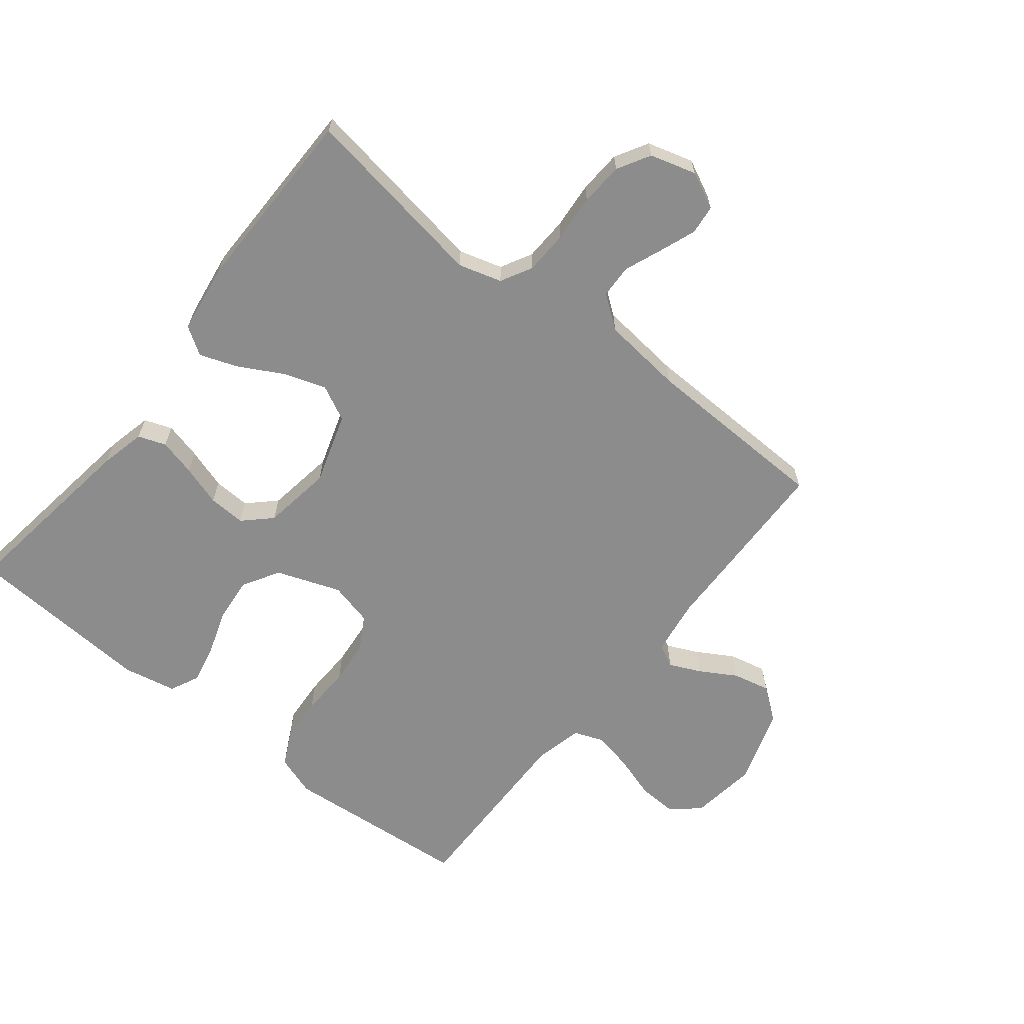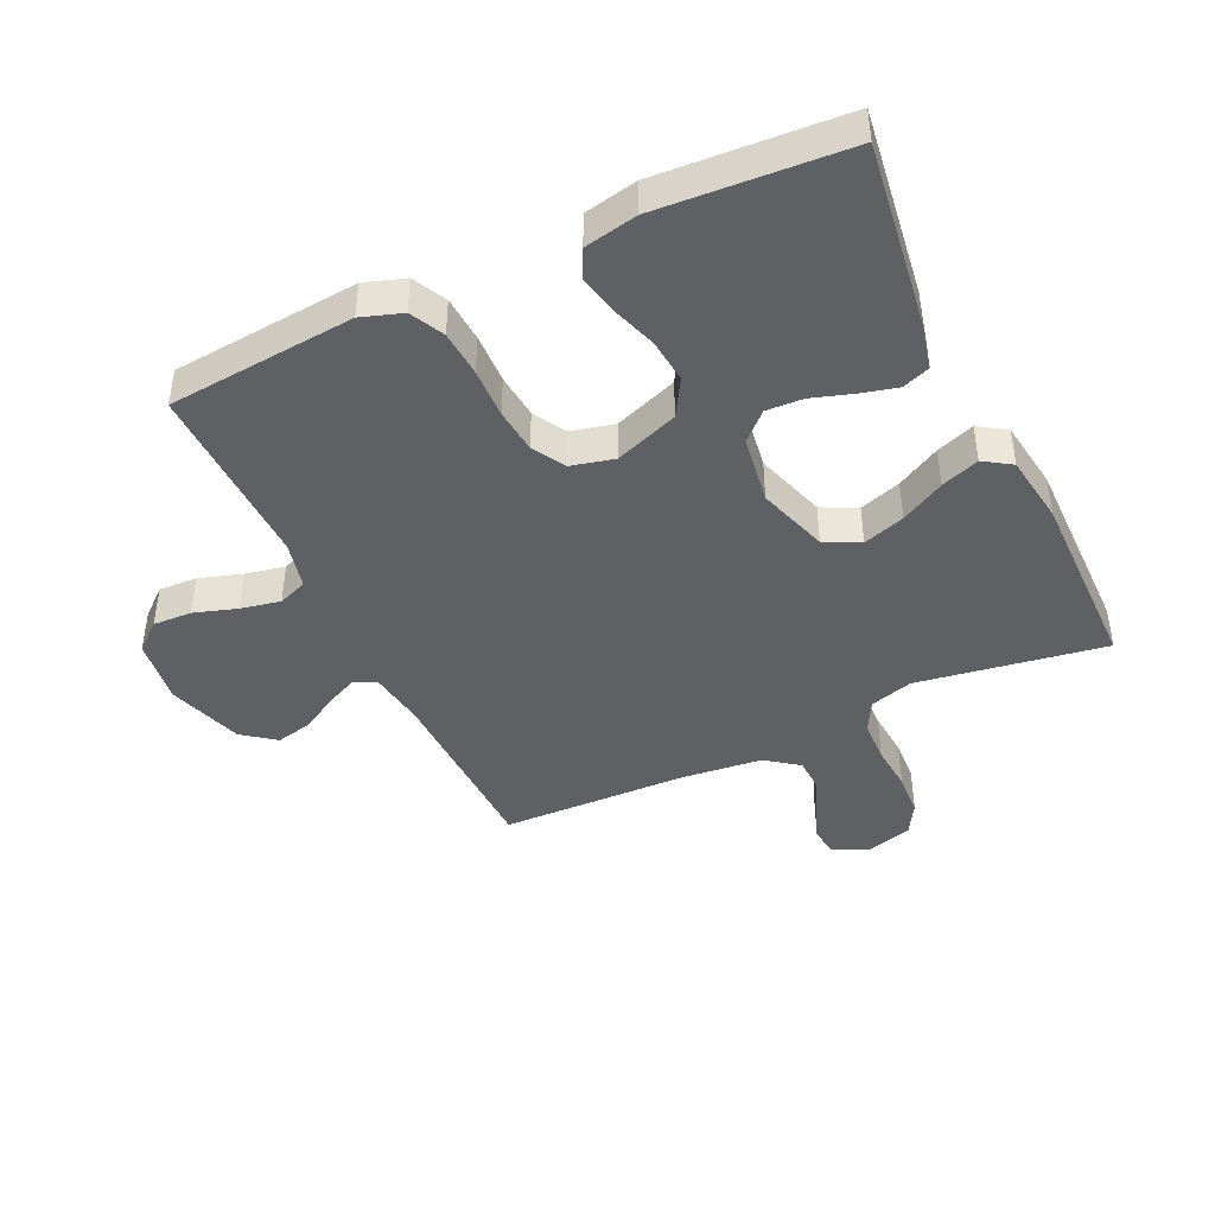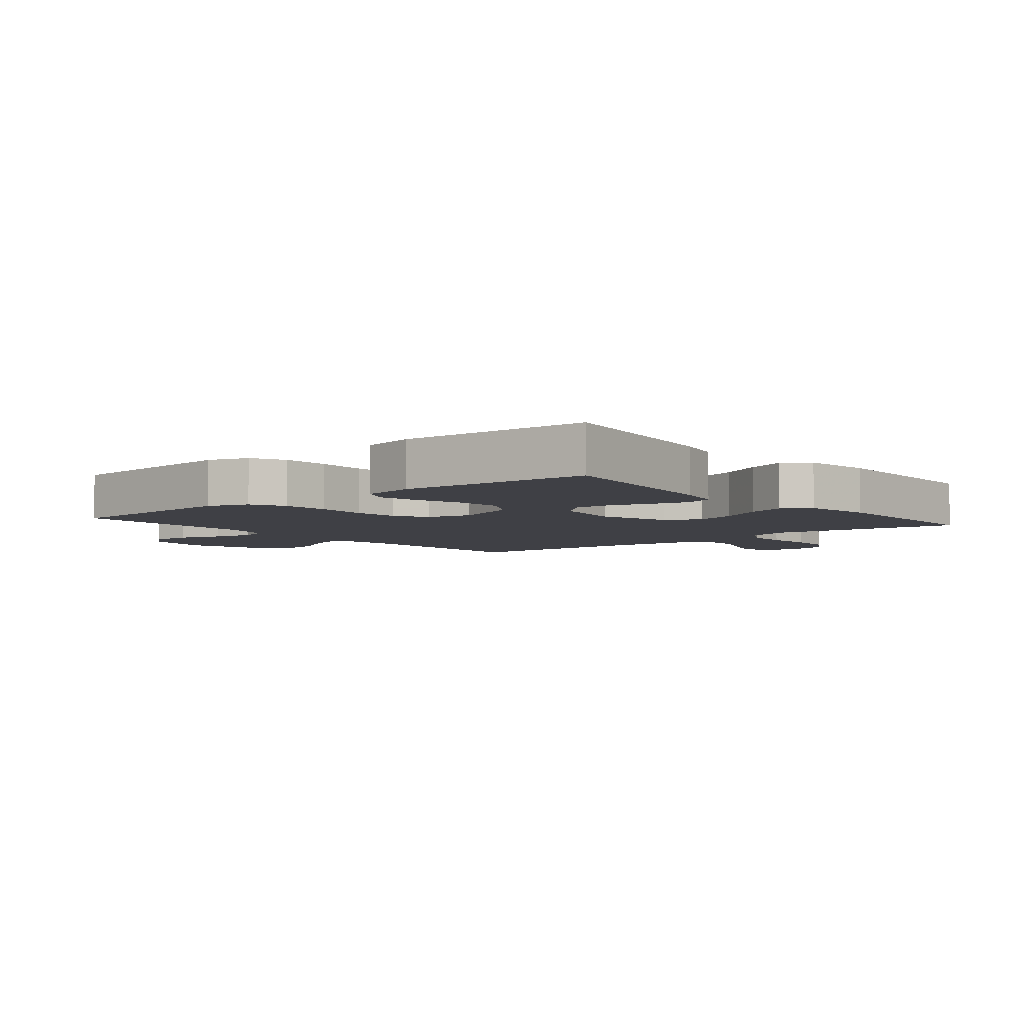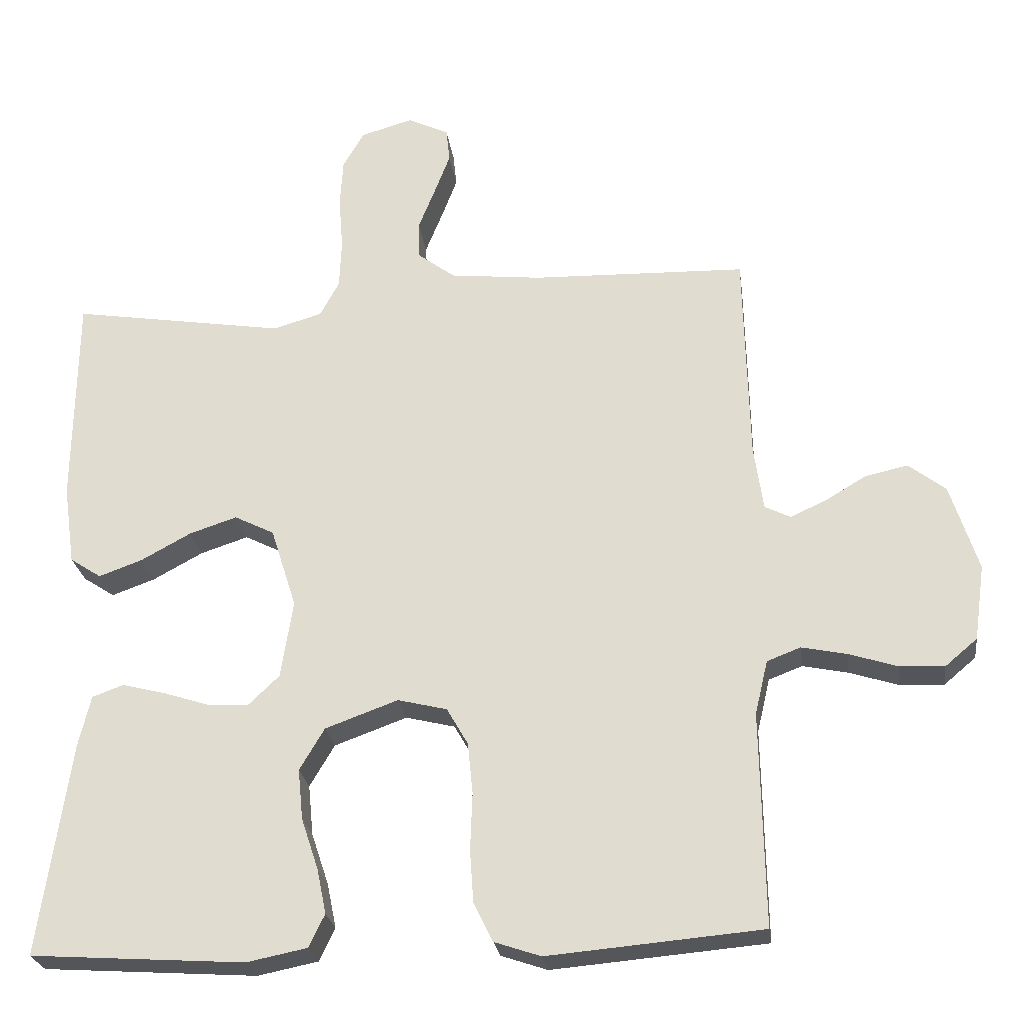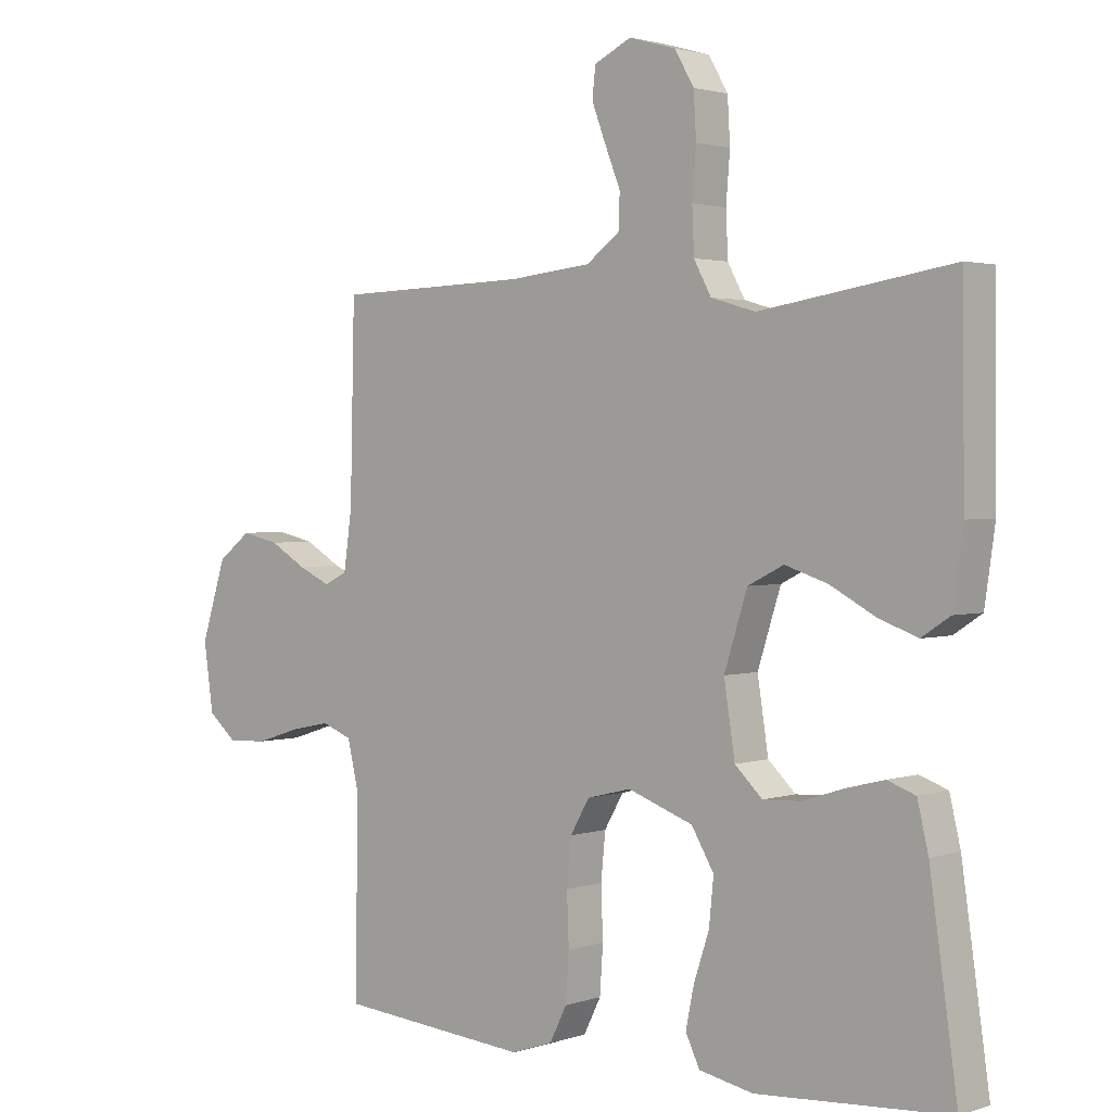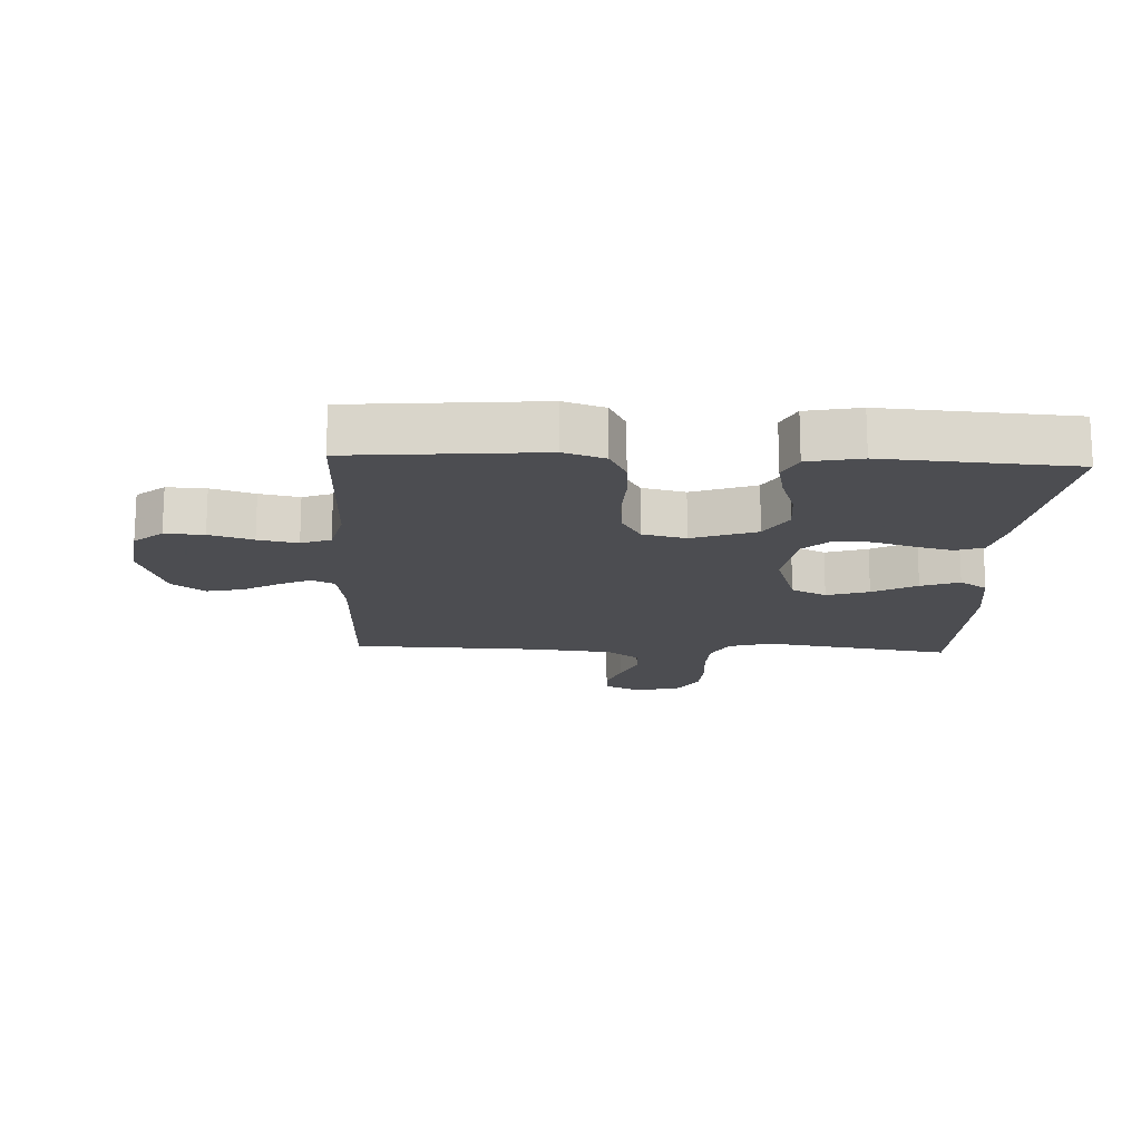
<metadata>
{"format":"obj","ext":"obj","renderer":"f3d","projection":"perspective","resolution":1024,"background":"white","views":[{"elev":-64.2,"azim":-38.4,"up":"+Y"},{"elev":-43.1,"azim":-154.7,"up":"+Y"},{"elev":-5.2,"azim":-140.4,"up":"+Y"},{"elev":-25.2,"azim":7.6,"up":"+Z"},{"elev":2.1,"azim":-139.1,"up":"+Z"},{"elev":-16.1,"azim":177.4,"up":"+Y"}]}
</metadata>
<code>
v -0.5 0.07 0.5
v -0.2 0.07 0.452
v -0.131 0.07 0.472
v -0.104 0.07 0.522
v -0.101 0.07 0.591
v -0.107 0.07 0.666
v -0.103 0.07 0.735
v -0.073 0.07 0.787
v 0 0.07 0.808
v 0.058 0.07 0.78
v 0.063 0.07 0.733
v 0.041 0.07 0.675
v 0.017 0.07 0.615
v 0.019 0.07 0.562
v 0.071 0.07 0.523
v 0.2 0.07 0.509
v 0.5 0.07 0.5
v 0.507 0.07 0.2
v 0.52 0.07 0.11
v 0.556 0.07 0.092
v 0.606 0.07 0.115
v 0.664 0.07 0.149
v 0.723 0.07 0.162
v 0.775 0.07 0.122
v 0.814 0.07 0
v 0.799 0.07 -0.106
v 0.754 0.07 -0.144
v 0.692 0.07 -0.141
v 0.623 0.07 -0.119
v 0.56 0.07 -0.106
v 0.513 0.07 -0.124
v 0.495 0.07 -0.2
v 0.5 0.07 -0.5
v 0.2 0.07 -0.526
v 0.135 0.07 -0.504
v 0.108 0.07 -0.45
v 0.103 0.07 -0.376
v 0.106 0.07 -0.296
v 0.099 0.07 -0.224
v 0.069 0.07 -0.172
v 0 0.07 -0.155
v -0.102 0.07 -0.192
v -0.137 0.07 -0.251
v -0.13 0.07 -0.322
v -0.106 0.07 -0.394
v -0.093 0.07 -0.457
v -0.115 0.07 -0.503
v -0.2 0.07 -0.52
v -0.5 0.07 -0.5
v -0.457 0.07 -0.2
v -0.44 0.07 -0.128
v -0.396 0.07 -0.112
v -0.337 0.07 -0.127
v -0.272 0.07 -0.148
v -0.213 0.07 -0.151
v -0.17 0.07 -0.11
v -0.153 0.07 0
v -0.189 0.07 0.113
v -0.245 0.07 0.141
v -0.312 0.07 0.119
v -0.382 0.07 0.081
v -0.443 0.07 0.059
v -0.487 0.07 0.088
v -0.503 0.07 0.2
v -0.5 0 0.5
v -0.2 0 0.452
v -0.131 0 0.472
v -0.104 0 0.522
v -0.101 0 0.591
v -0.107 0 0.666
v -0.103 0 0.735
v -0.073 0 0.787
v 0 0 0.808
v 0.058 0 0.78
v 0.063 0 0.733
v 0.041 0 0.675
v 0.017 0 0.615
v 0.019 0 0.562
v 0.071 0 0.523
v 0.2 0 0.509
v 0.5 0 0.5
v 0.507 0 0.2
v 0.52 0 0.11
v 0.556 0 0.092
v 0.606 0 0.115
v 0.664 0 0.149
v 0.723 0 0.162
v 0.775 0 0.122
v 0.814 0 0
v 0.799 0 -0.106
v 0.754 0 -0.144
v 0.692 0 -0.141
v 0.623 0 -0.119
v 0.56 0 -0.106
v 0.513 0 -0.124
v 0.495 0 -0.2
v 0.5 0 -0.5
v 0.2 0 -0.526
v 0.135 0 -0.504
v 0.108 0 -0.45
v 0.103 0 -0.376
v 0.106 0 -0.296
v 0.099 0 -0.224
v 0.069 0 -0.172
v 0 0 -0.155
v -0.102 0 -0.192
v -0.137 0 -0.251
v -0.13 0 -0.322
v -0.106 0 -0.394
v -0.093 0 -0.457
v -0.115 0 -0.503
v -0.2 0 -0.52
v -0.5 0 -0.5
v -0.457 0 -0.2
v -0.44 0 -0.128
v -0.396 0 -0.112
v -0.337 0 -0.127
v -0.272 0 -0.148
v -0.213 0 -0.151
v -0.17 0 -0.11
v -0.153 0 0
v -0.189 0 0.113
v -0.245 0 0.141
v -0.312 0 0.119
v -0.382 0 0.081
v -0.443 0 0.059
v -0.487 0 0.088
v -0.503 0 0.2
f 63 64 1 2
f 60 61 62 63
f 59 60 63 2
f 58 59 2 3
f 57 58 3 4
f 51 52 53 54
f 49 50 51 54
f 49 54 55
f 48 49 55 56
f 44 45 46 47
f 43 44 47 48
f 35 36 37 38
f 35 38 39
f 32 33 34 35
f 31 32 35 39
f 30 31 39 40
f 26 27 28 29
f 26 29 30
f 25 26 30
f 21 22 23 24
f 20 21 24 25
f 16 17 18
f 15 16 18 19
f 14 15 19
f 10 11 12 13
f 8 9 10 13
f 8 13 14
f 5 6 7 8
f 4 5 8 14
f 57 4 14 19
f 43 48 56 57
f 42 43 57
f 41 42 57 19
f 20 25 30 40
f 19 20 40 41
f 66 65 128 127
f 127 126 125 124
f 66 127 124 123
f 67 66 123 122
f 68 67 122 121
f 118 117 116 115
f 118 115 114 113
f 119 118 113
f 120 119 113 112
f 111 110 109 108
f 112 111 108 107
f 102 101 100 99
f 103 102 99
f 99 98 97 96
f 103 99 96 95
f 104 103 95 94
f 93 92 91 90
f 94 93 90
f 94 90 89
f 88 87 86 85
f 89 88 85 84
f 82 81 80
f 83 82 80 79
f 83 79 78
f 77 76 75 74
f 77 74 73 72
f 78 77 72
f 72 71 70 69
f 78 72 69 68
f 83 78 68 121
f 121 120 112 107
f 121 107 106
f 83 121 106 105
f 104 94 89 84
f 105 104 84 83
f 1 65 66 2
f 2 66 67 3
f 3 67 68 4
f 4 68 69 5
f 5 69 70 6
f 6 70 71 7
f 7 71 72 8
f 8 72 73 9
f 9 73 74 10
f 10 74 75 11
f 11 75 76 12
f 12 76 77 13
f 13 77 78 14
f 14 78 79 15
f 15 79 80 16
f 16 80 81 17
f 17 81 82 18
f 18 82 83 19
f 19 83 84 20
f 20 84 85 21
f 21 85 86 22
f 22 86 87 23
f 23 87 88 24
f 24 88 89 25
f 25 89 90 26
f 26 90 91 27
f 27 91 92 28
f 28 92 93 29
f 29 93 94 30
f 30 94 95 31
f 31 95 96 32
f 32 96 97 33
f 33 97 98 34
f 34 98 99 35
f 35 99 100 36
f 36 100 101 37
f 37 101 102 38
f 38 102 103 39
f 39 103 104 40
f 40 104 105 41
f 41 105 106 42
f 42 106 107 43
f 43 107 108 44
f 44 108 109 45
f 45 109 110 46
f 46 110 111 47
f 47 111 112 48
f 48 112 113 49
f 49 113 114 50
f 50 114 115 51
f 51 115 116 52
f 52 116 117 53
f 53 117 118 54
f 54 118 119 55
f 55 119 120 56
f 56 120 121 57
f 57 121 122 58
f 58 122 123 59
f 59 123 124 60
f 60 124 125 61
f 61 125 126 62
f 62 126 127 63
f 63 127 128 64
f 64 128 65 1

</code>
